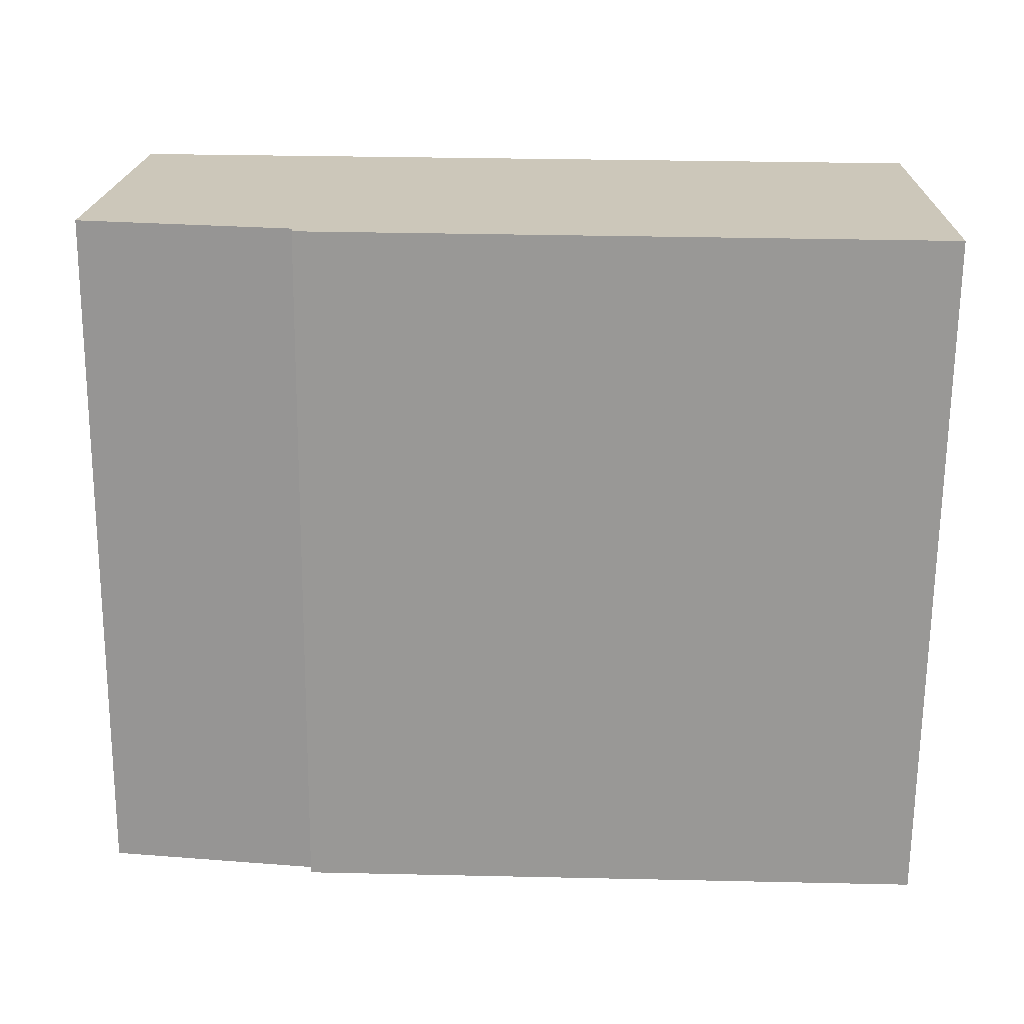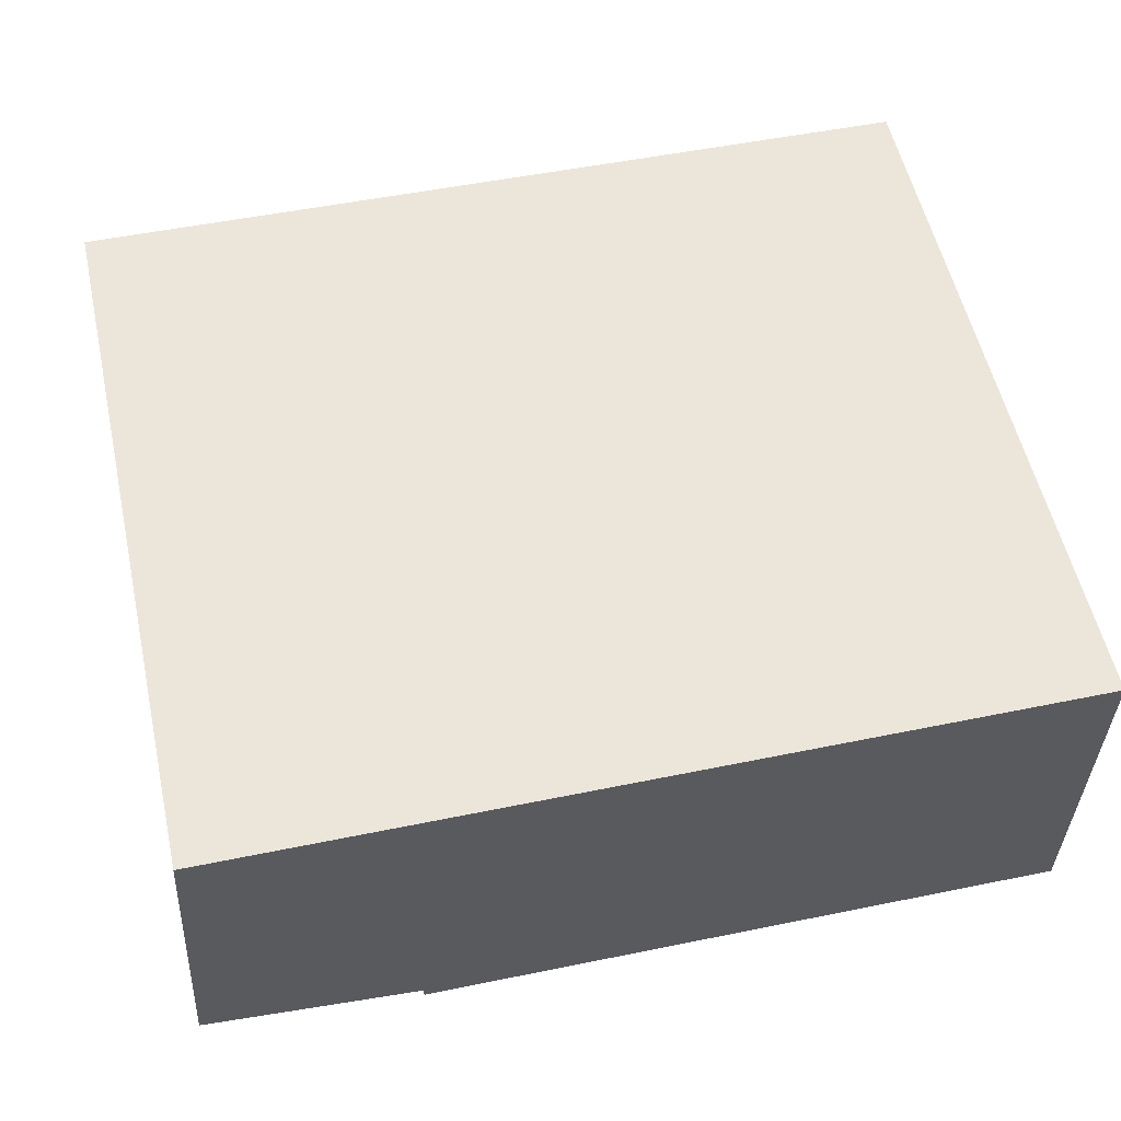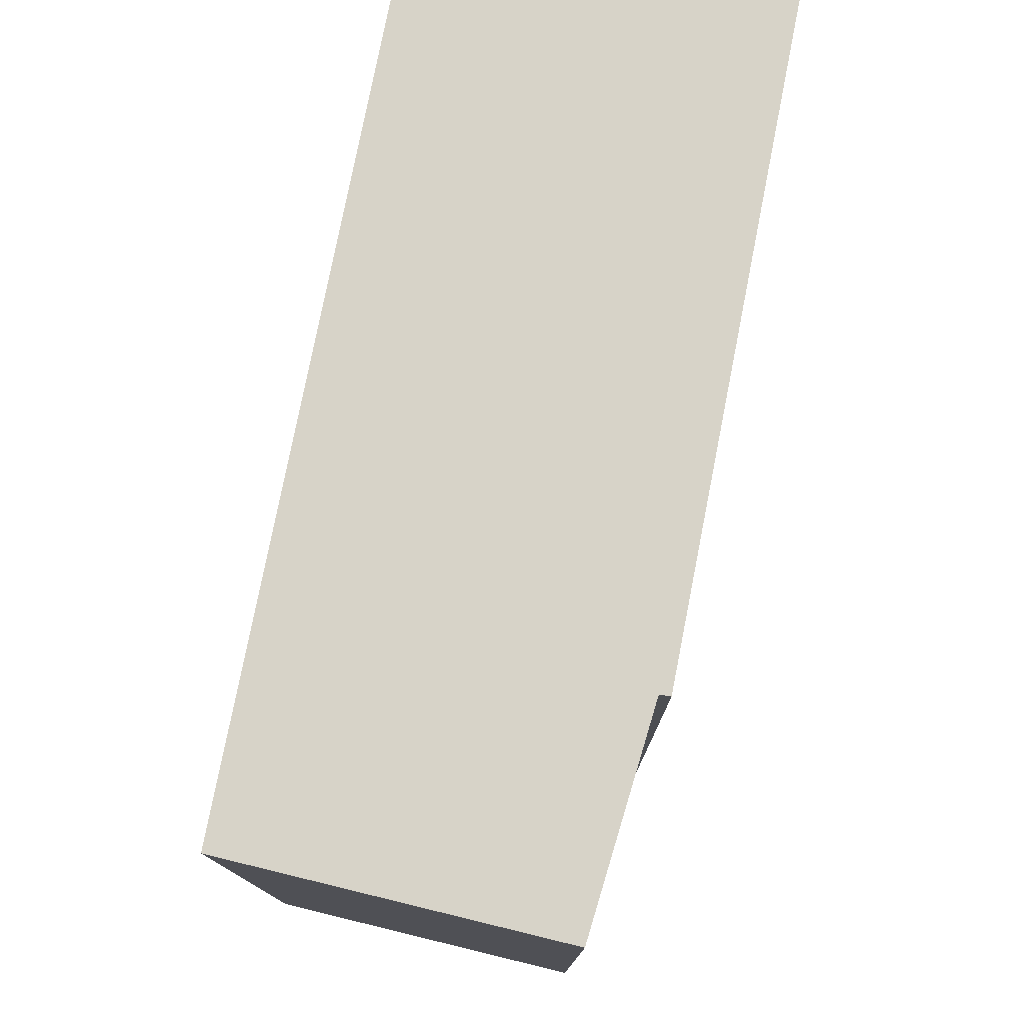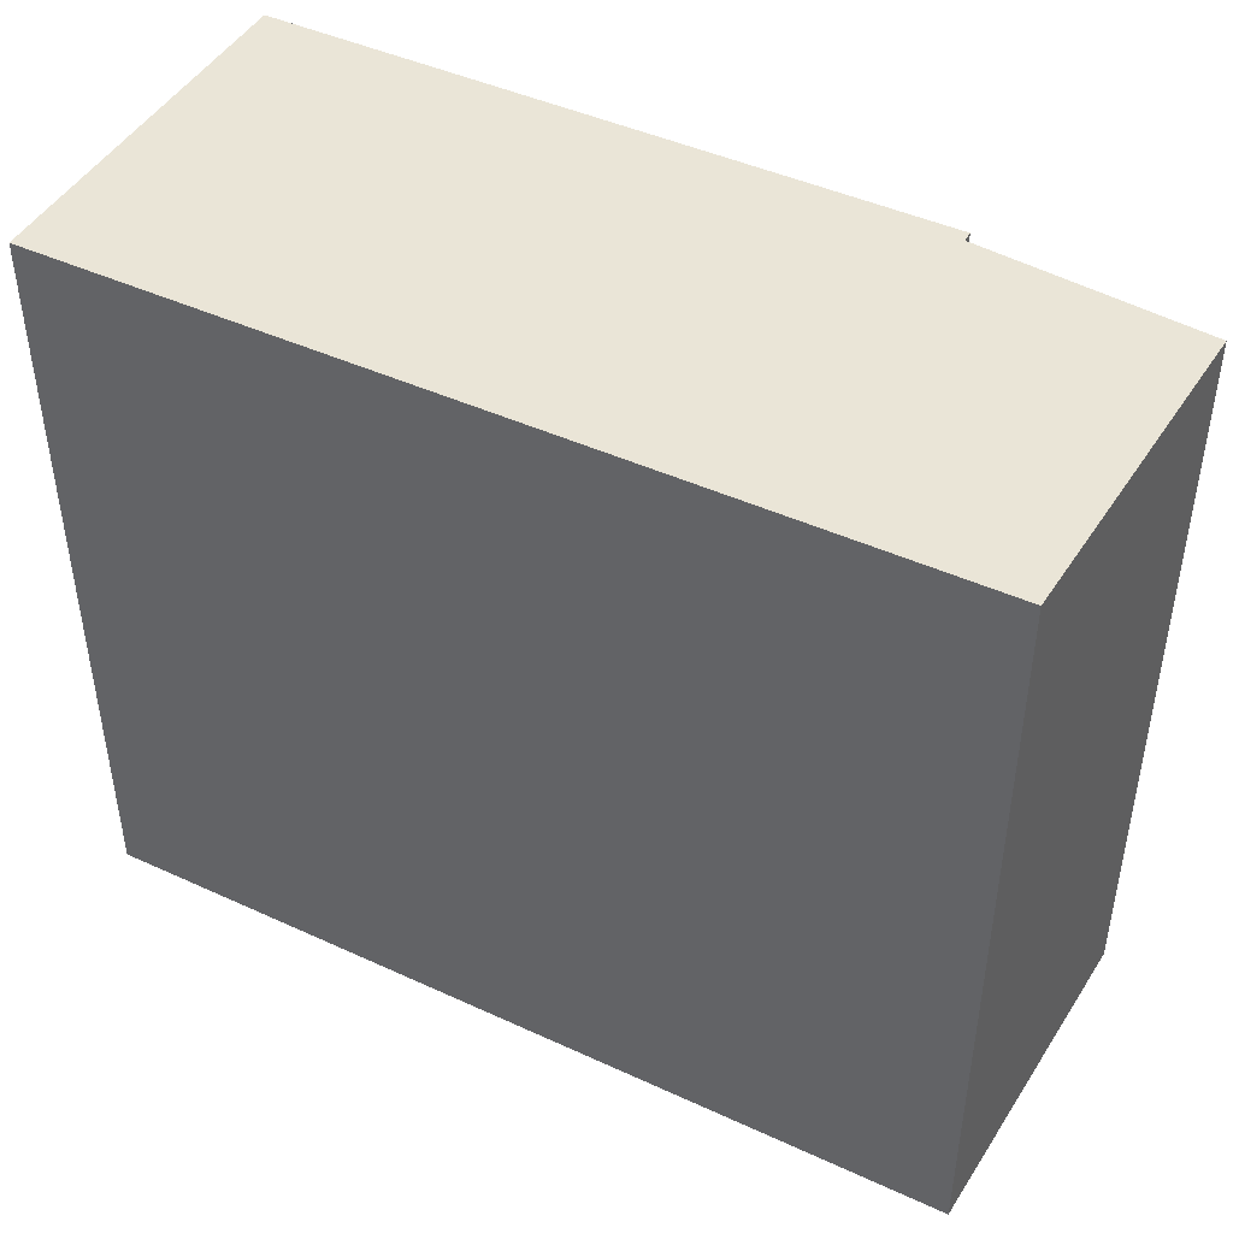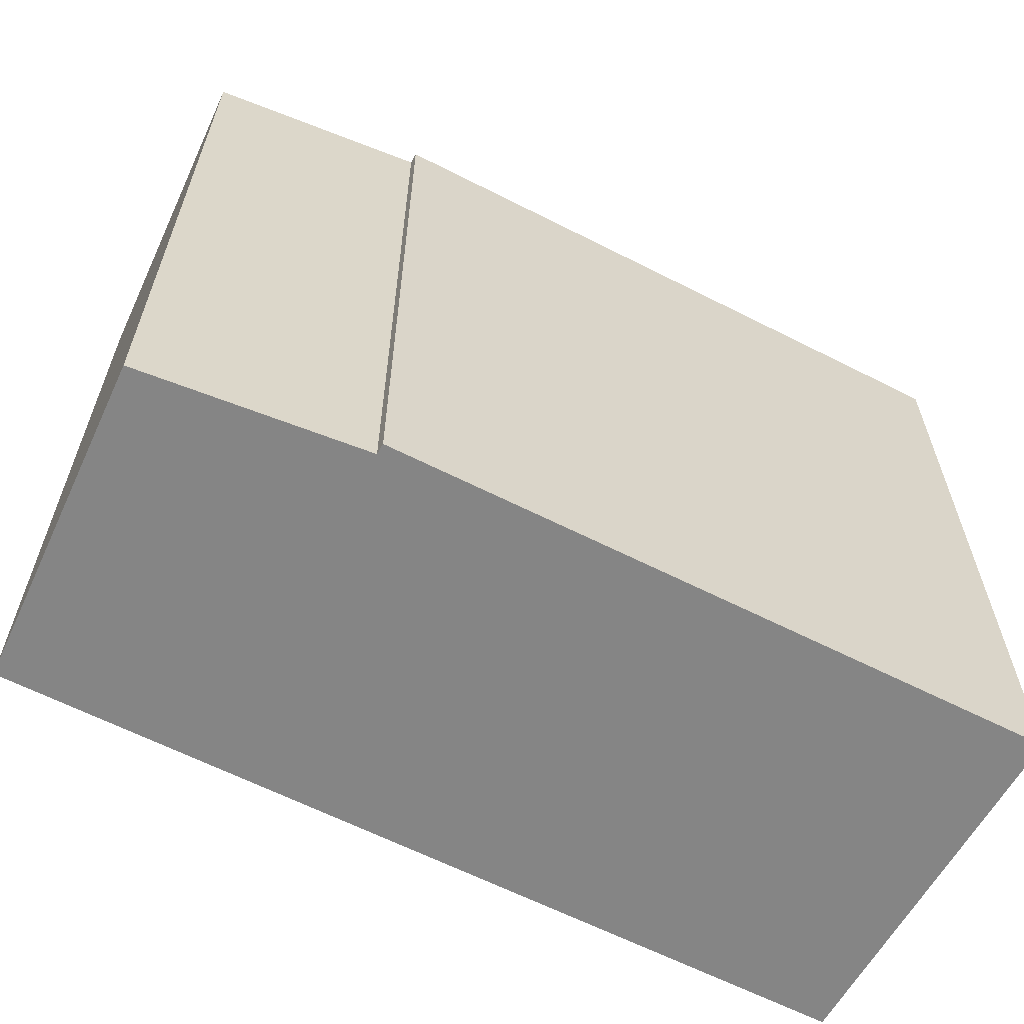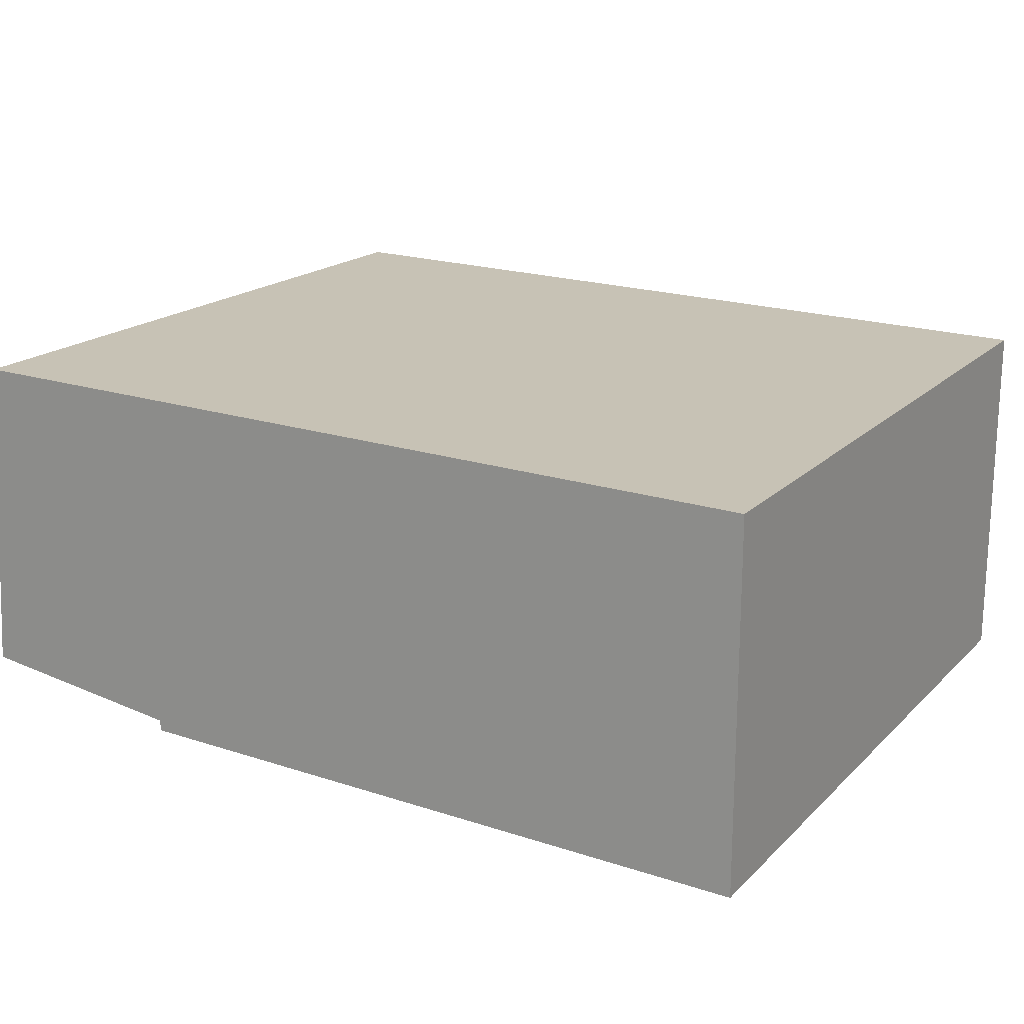
<metadata>
{"format":"obj","ext":"obj","renderer":"f3d","projection":"perspective","resolution":1024,"background":"white","views":[{"elev":-68.7,"azim":179.5,"up":"+Z"},{"elev":56.2,"azim":167.4,"up":"+Z"},{"elev":76.8,"azim":99.8,"up":"+Y"},{"elev":44.3,"azim":27.1,"up":"+Y"},{"elev":-61.7,"azim":151.2,"up":"+Y"},{"elev":18.4,"azim":-149.9,"up":"+Z"}]}
</metadata>
<code>
v 14 0 9.5
v 15 0 -5.5
v 5 0 -6.75
v 5 0 -7.25
v -25 0 -8
v -25 0 8.75
v 14 0 9.5
v 14 33 9.5
v 15 33 -5.5
v 5 33 -6.75
v 5 33 -7.25
v -25 33 -8
v -25 33 8.75
v 14 33 9.5
f 8 1 2
f 2 9 8
f 9 2 3
f 3 10 9
f 10 3 4
f 4 11 10
f 11 4 5
f 5 12 11
f 12 5 6
f 6 13 12
f 13 6 7
f 7 14 13
f 14 7 1
f 1 8 14
f 5 4 3
f 6 5 3
f 7 6 3
f 2 1 7 3
f 8 9 10
f 10 11 12
f 10 12 13
f 13 14 8 10

</code>
